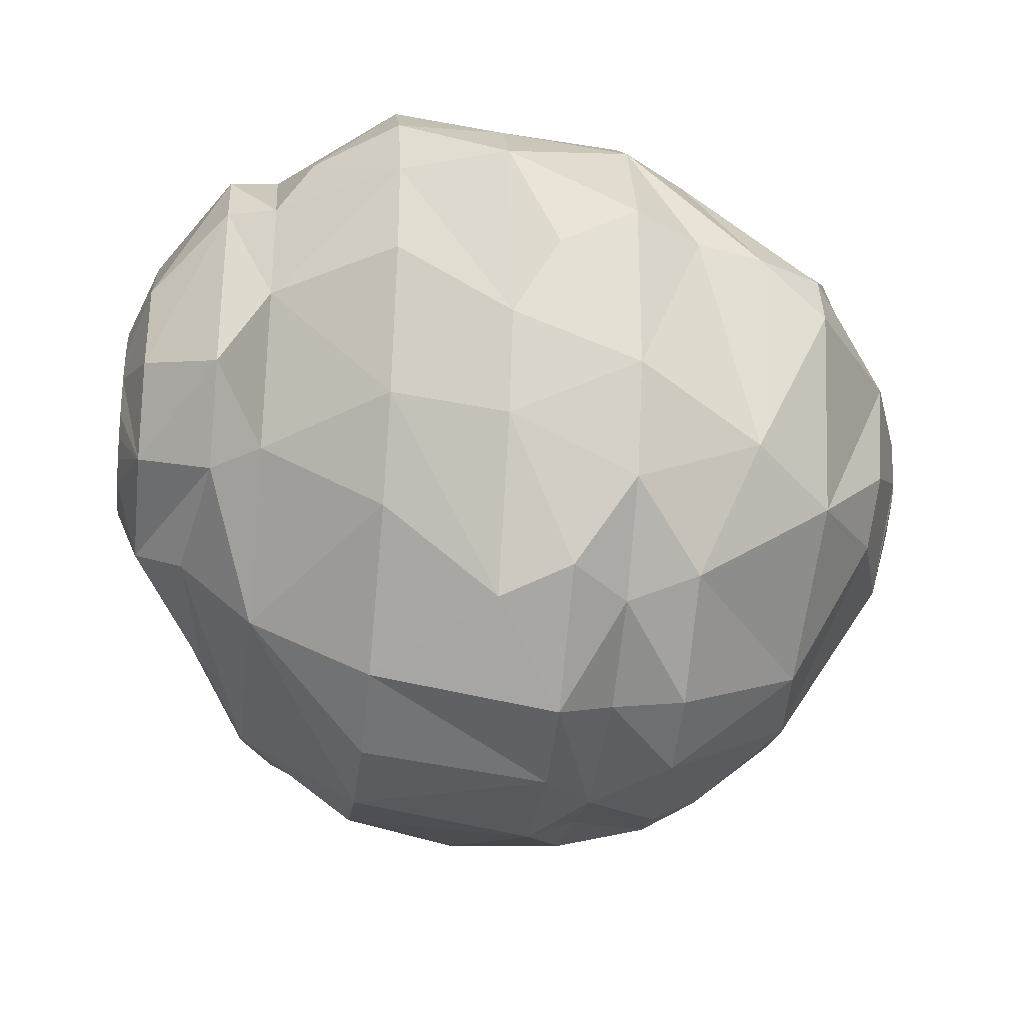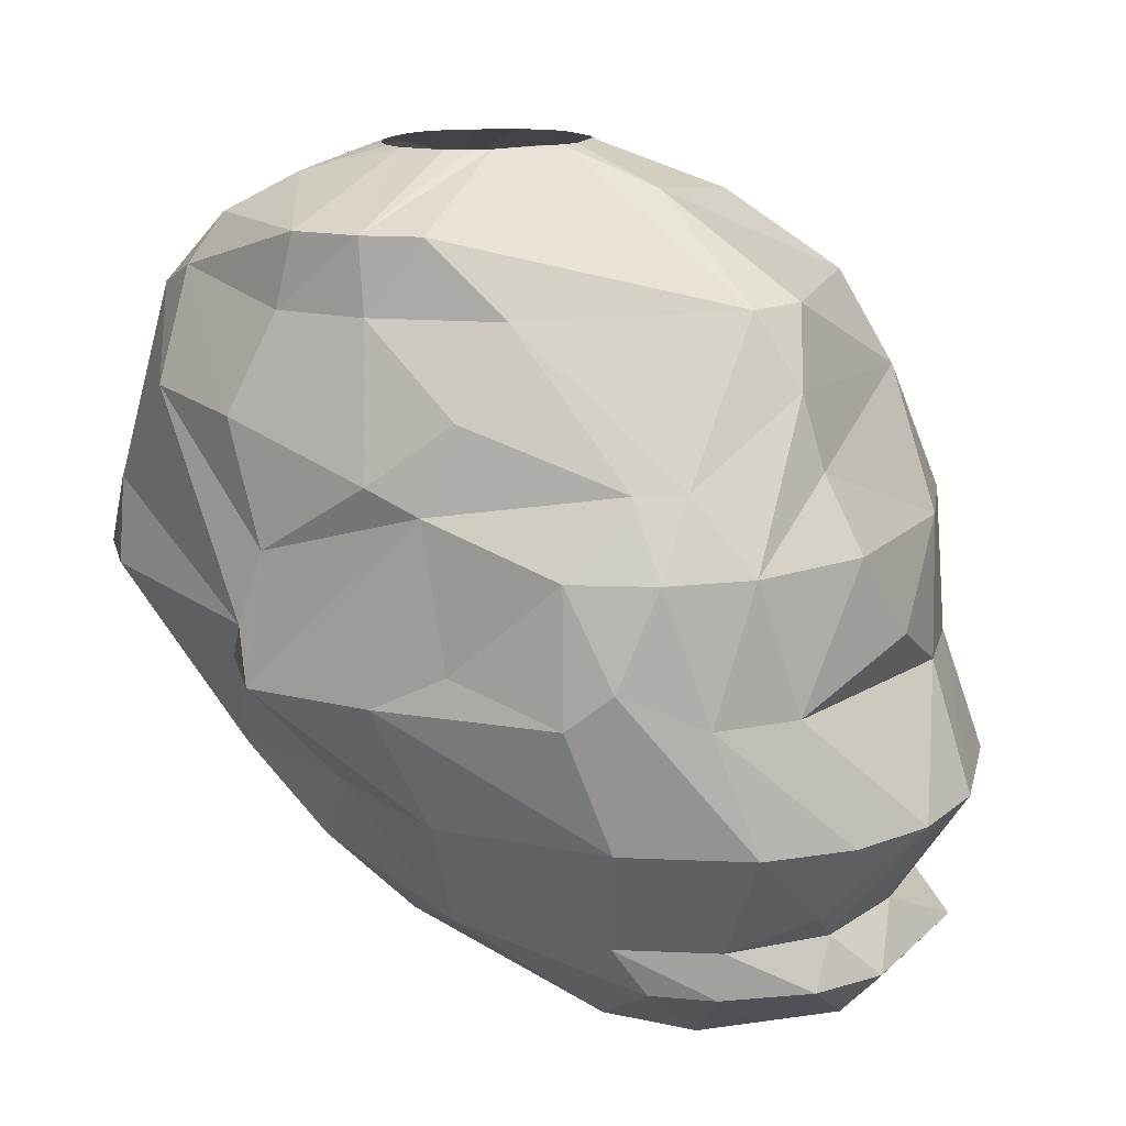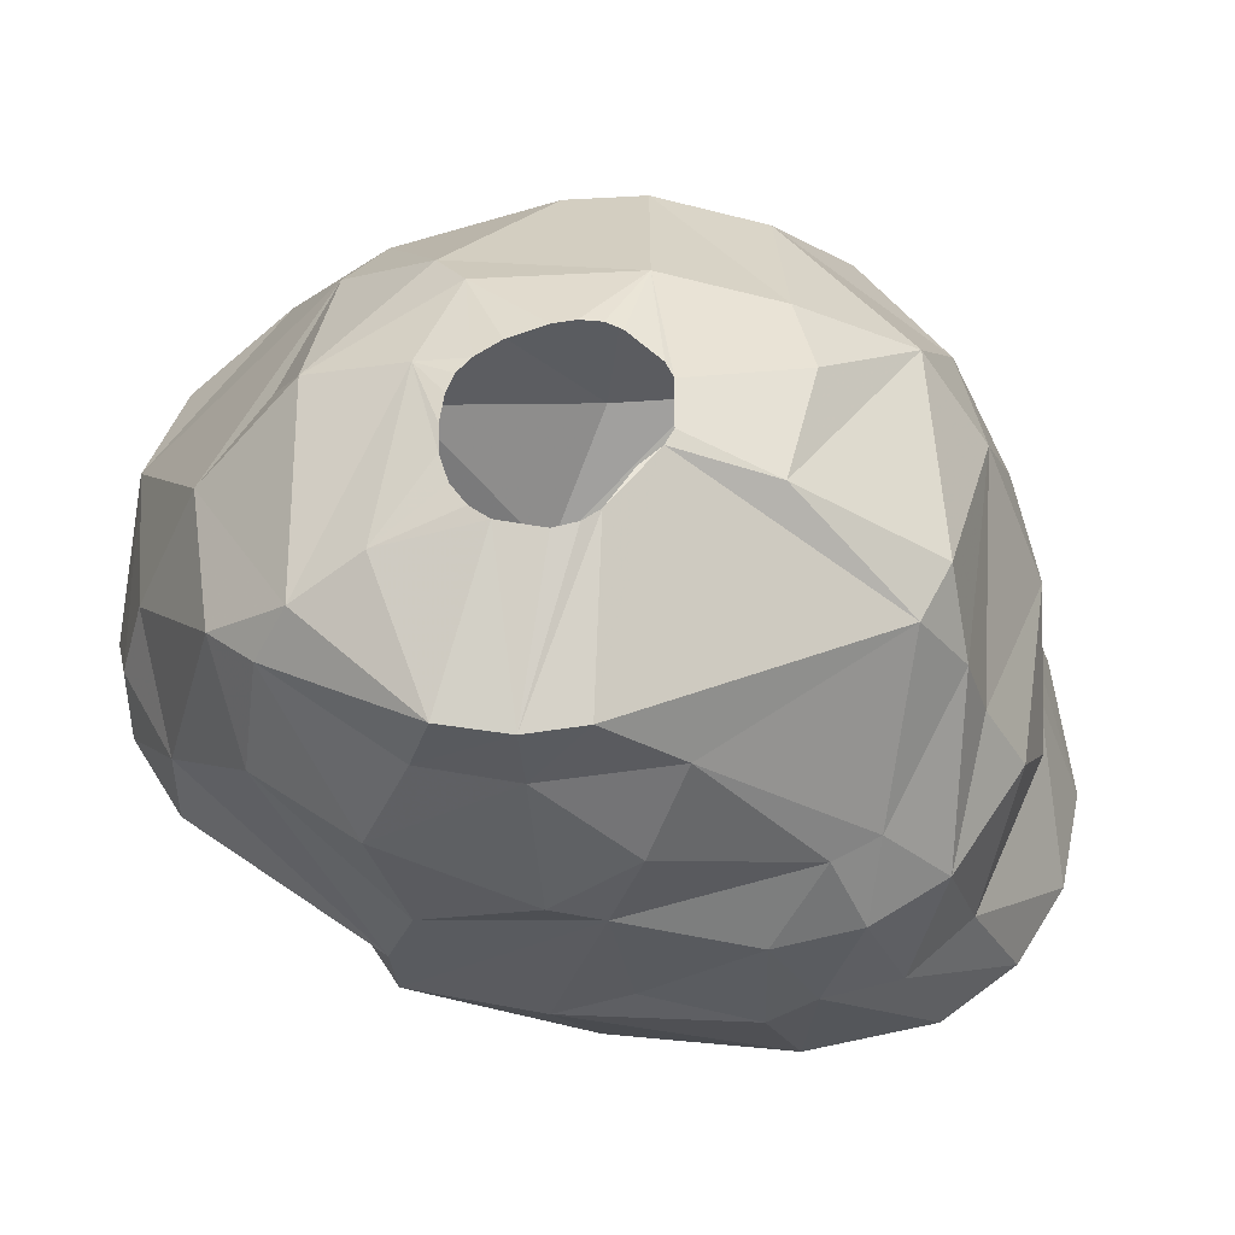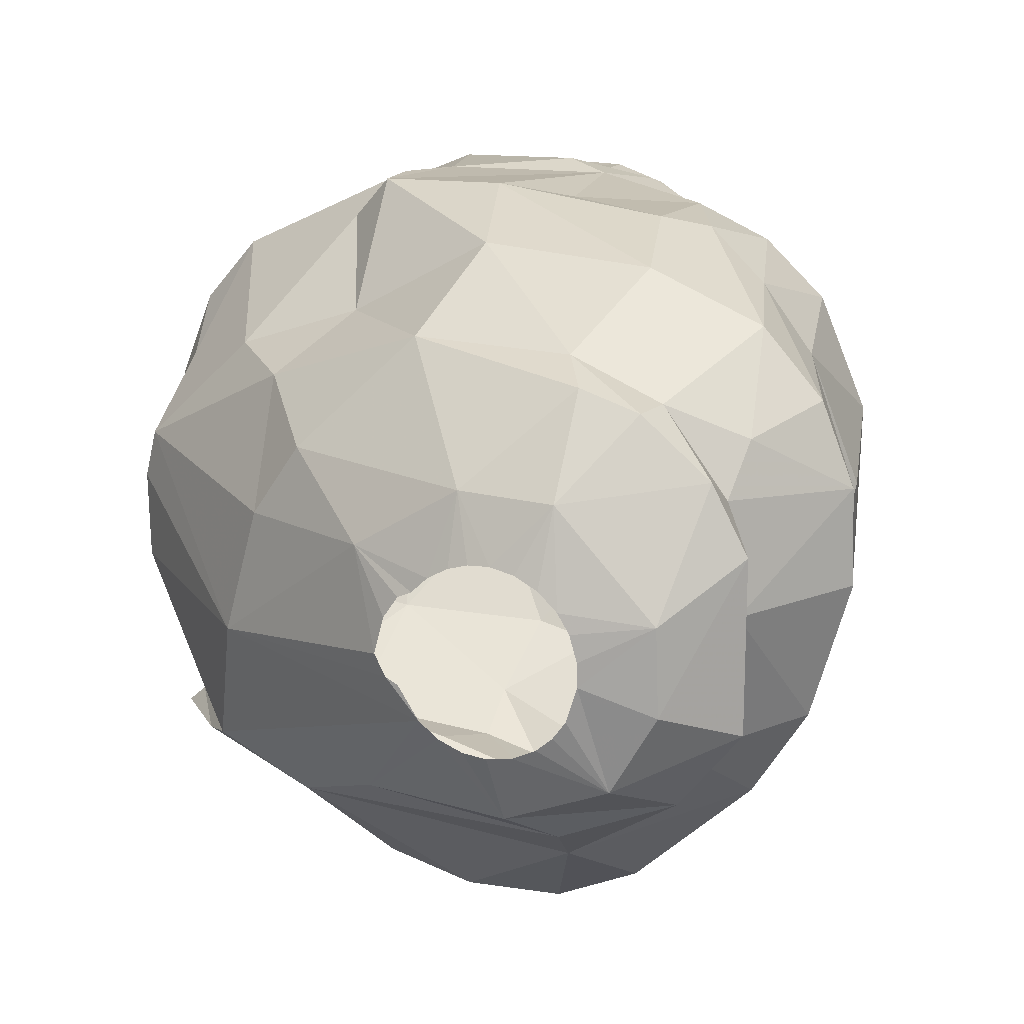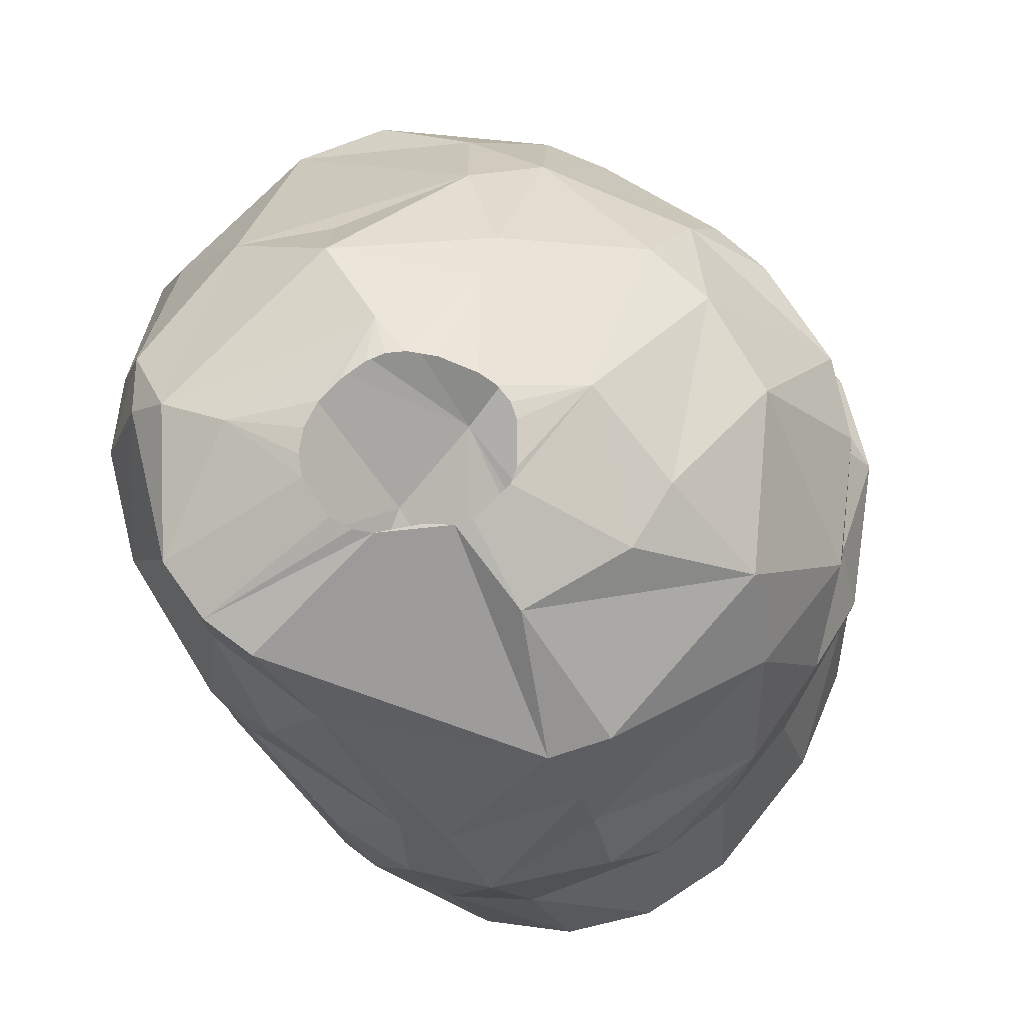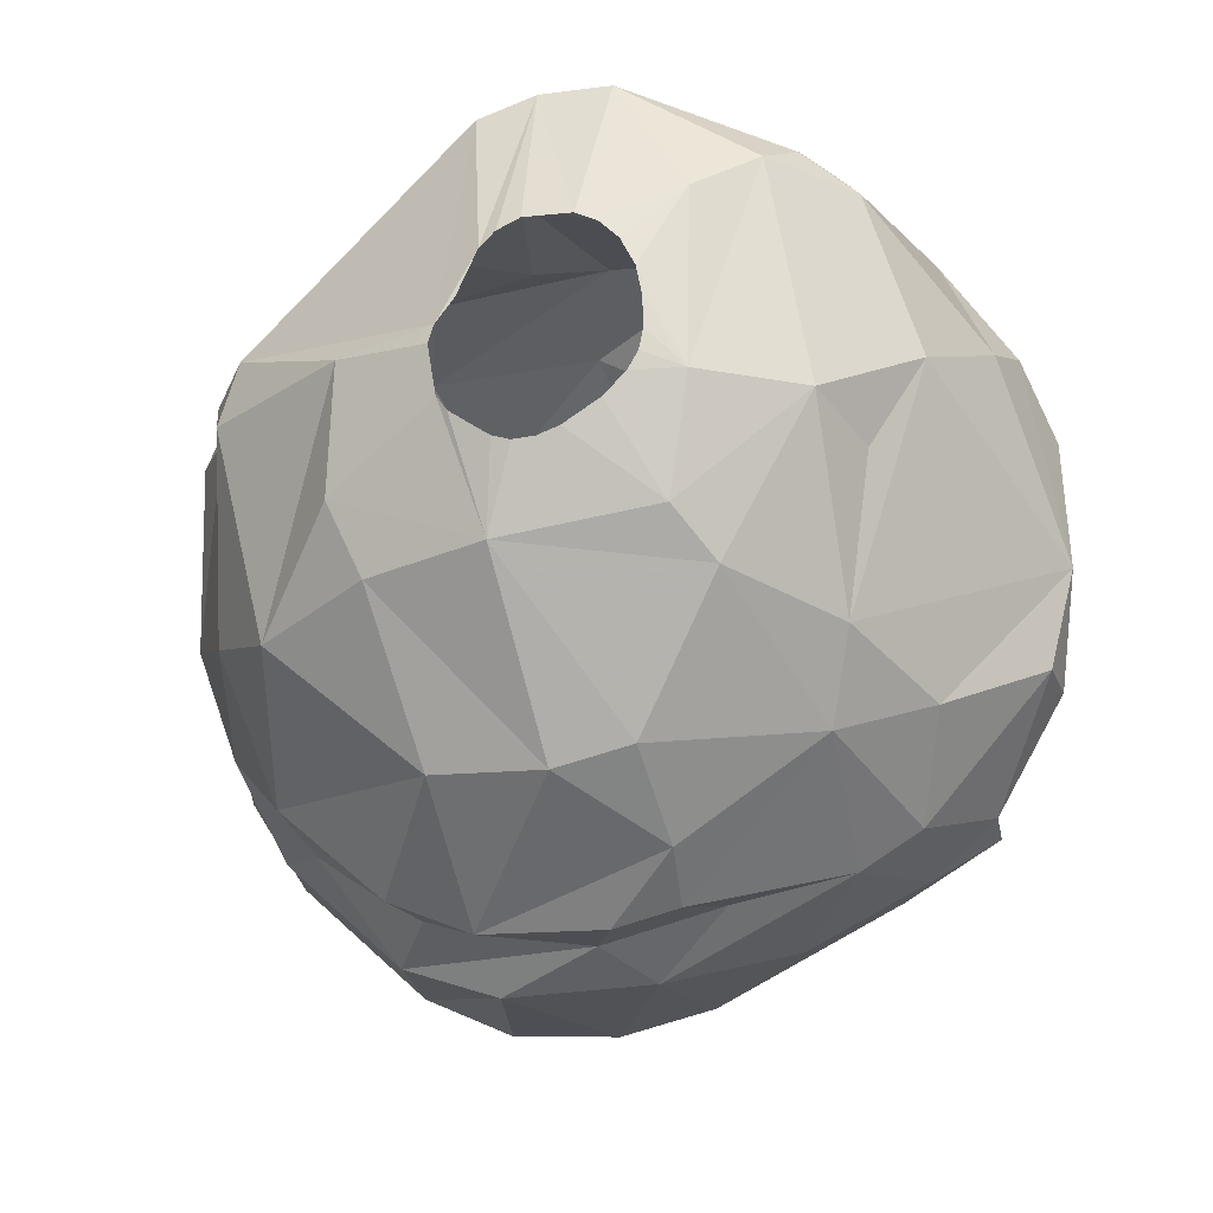
<metadata>
{"format":"obj","ext":"obj","renderer":"f3d","projection":"perspective","resolution":1024,"background":"white","views":[{"elev":-31.9,"azim":-97.1,"up":"+Y"},{"elev":14.6,"azim":-151.8,"up":"+Z"},{"elev":58.0,"azim":-170.2,"up":"+Z"},{"elev":15.9,"azim":-156.5,"up":"+Y"},{"elev":78.0,"azim":-124.9,"up":"+Z"},{"elev":-19.8,"azim":12.1,"up":"+Y"}]}
</metadata>
<code>
v 196.6 223.2 387.9
v 196.7 225.7 387.9
v 197.5 227.8 387.9
v 197.6 219.6 387.9
v 197.7 224.6 392.1
v 197.9 222.4 390.9
v 198 224.9 383.7
v 198 220.4 383.7
v 198.2 226.2 394.2
v 198.3 221.5 394.2
v 198.6 222.9 384.9
v 198.6 219.9 390.9
v 198.7 227.2 385.8
v 198.7 228.3 390.9
v 198.9 225.9 384.9
v 198.9 226.6 383.7
v 199.1 217.2 387.9
v 199.1 229.6 387.9
v 199.2 226.1 396
v 199.3 218.7 394.2
v 199.5 229.1 394.2
v 199.5 221.2 381.9
v 199.6 223.5 381.9
v 199.6 218.3 383.7
v 199.8 226.1 397.8
v 199.9 219.2 384.9
v 200 220.3 397.5
v 200.1 230.1 390.9
v 200.2 216.6 392.7
v 200.4 224.8 399.6
v 200.6 228.1 384.9
v 200.7 219.1 381.9
v 200.7 228.1 383.7
v 200.8 215.9 390.9
v 200.9 226.4 399.6
v 201 217 396
v 201 229.4 396
v 201.1 230.6 394.2
v 201.3 221.9 381.3
v 201.3 222.6 381.3
v 201.4 216.3 394.2
v 201.6 223.2 381.3
v 201.6 221 381.3
v 201.7 219.6 399.6
v 201.8 231.3 391.8
v 201.9 223.7 381.3
v 202 220.6 381.3
v 202 230.2 396
v 202.1 230.8 387.9
v 202.2 226.2 381.9
v 202.3 214.3 387.9
v 202.3 228.6 383.7
v 202.4 224.2 381.3
v 202.4 220.2 381.3
v 202.5 217.2 383.1
v 202.9 231.6 390.9
v 203 224.5 381.3
v 203 216 384.9
v 203 214 392.7
v 203 219.9 381.3
v 203 231.5 394.2
v 203 229.1 384.9
v 203.5 218 381.9
v 203.5 214.7 396
v 203.6 224.6 381.3
v 203.7 222 401.7
v 203.7 219.8 381.3
v 203.9 225.1 402
v 203.9 214.7 394.2
v 204.2 224.6 381.3
v 204.3 219.8 381.3
v 204.5 220.3 401.4
v 204.5 213.3 387.9
v 204.7 224.5 381.3
v 204.7 226.2 381.9
v 204.9 230.4 399.6
v 205 220.1 381.3
v 205.2 224.2 381.3
v 205.3 216.6 399.3
v 205.4 213.2 392.7
v 205.5 220.5 381.3
v 205.6 213.9 396
v 205.6 231.6 397.5
v 205.7 223.8 381.3
v 205.7 231.8 391.8
v 206 223.6 381.3
v 206.1 221.3 381.3
v 206.2 224.9 402.9
v 206.3 232 395.4
v 206.3 225.3 402.9
v 206.4 221.5 381.3
v 206.4 223.7 402.9
v 206.4 223 381.3
v 206.6 231.1 387.9
v 206.7 223.3 402.9
v 206.7 222.1 381.3
v 206.8 230.9 401.4
v 206.8 225.9 402.9
v 207.2 213.2 387.9
v 207.2 229.2 384.9
v 207.3 227 402.9
v 207.4 220.6 402.3
v 207.5 224.6 381.9
v 207.6 232.2 390.9
v 207.6 232.2 396
v 207.6 222.7 402.9
v 207.6 227.3 402.9
v 208 213.9 394.2
v 208 231.4 399.6
v 208 222.5 402.9
v 208.1 216.4 399.6
v 208.1 217.5 383.7
v 208.2 231.3 401.4
v 208.2 227.6 402.9
v 208.6 222.6 402.9
v 208.6 213.8 396
v 209.1 222.8 402.9
v 209.1 213.3 392.7
v 209.3 227.6 402.9
v 209.5 213.8 387.9
v 209.8 227.3 402.9
v 209.8 231.4 401.4
v 209.9 223.3 402.9
v 210 216.9 399.6
v 210 226.3 383.7
v 210.2 214.2 396
v 210.3 226.9 402.9
v 210.3 215.2 397.5
v 210.3 231.4 399.6
v 210.4 229.1 387.9
v 210.4 232.1 394.2
v 210.4 223.8 402.9
v 210.6 216.6 384.9
v 210.6 226.2 402.9
v 210.7 224.3 402.9
v 210.8 225.5 402.9
v 210.8 224.8 402.9
v 210.9 232.1 390.9
v 210.9 214.7 394.2
v 211.1 232.1 392.4
v 211.1 221.2 402
v 211.3 224.5 383.7
v 211.3 232 397.2
v 211.7 223.9 402.6
v 211.7 228.3 402.3
v 211.8 227.6 385.8
v 212 231 391.2
v 212 220.2 401.1
v 212.1 214.3 390.9
v 212.2 221.2 383.7
v 213.1 229.3 401.4
v 213.1 217.8 384.9
v 213.7 229.9 400.2
v 213.8 227.9 387.9
v 213.8 217.4 397.8
v 213.8 215.3 394.2
v 213.9 230.9 397.5
v 214 217.5 385.8
v 214.1 223.8 401.4
v 214.3 215.8 389.4
v 214.4 219.4 399
v 215 223.1 399.6
v 215 229.1 399.6
v 215.1 215.8 390.9
v 215.3 216.2 394.2
v 215.4 217.7 387.9
v 215.9 217.3 387.9
v 216 218.4 396.3
v 216.1 217.8 390.9
v 216.2 229.8 392.7
v 216.2 229.5 394.8
v 216.2 225.3 399
v 216.8 216.8 390.9
v 216.8 217 391.8
v 216.8 225.1 387.9
v 217 221.6 387.9
v 217.1 223.8 387.9
v 217.5 226.6 396
v 217.7 228 392.7
v 217.9 227.2 394.2
v 217.9 221.2 390.9
v 218 224 390.9
v 218.3 219.7 394.2
v 218.4 219.6 392.7
v 218.6 225.7 392.7
v 218.9 222 394.2
g foo
f 161 168 186
f 178 186 180
f 126 139 156
f 61 56 45
f 5 14 6
f 173 169 174
f 164 173 174
f 104 94 49
f 160 158 173
f 133 152 158
f 58 55 133
f 8 24 26
f 15 16 7
f 31 16 15
f 31 33 16
f 153 129 122
f 145 151 122
f 141 148 159
f 102 148 141
f 8 32 24
f 8 22 32
f 7 23 22
f 16 23 7
f 16 50 23
f 33 50 16
f 125 103 75
f 24 32 63
f 81 91 150
f 55 63 112
f 24 63 55
f 52 50 33
f 52 75 50
f 100 75 52
f 125 75 100
f 142 103 125
f 142 150 103
f 152 81 150
f 112 81 152
f 7 22 8
f 62 33 31
f 62 52 33
f 146 142 125
f 133 112 152
f 24 55 58
f 11 8 26
f 11 7 8
f 62 100 52
f 146 125 100
f 55 112 133
f 15 7 11
f 26 24 58
f 2 15 11
f 13 31 15
f 18 31 13
f 130 146 100
f 175 150 142
f 176 152 150
f 17 26 58
f 4 26 17
f 175 142 146
f 166 152 176
f 166 158 152
f 4 11 26
f 2 11 1
f 13 15 2
f 94 100 62
f 167 158 166
f 1 11 4
f 18 62 31
f 49 62 18
f 94 62 49
f 154 175 146
f 18 13 3
f 130 100 94
f 154 146 130
f 177 150 175
f 177 176 150
f 51 17 58
f 173 158 167
f 160 133 158
f 58 133 99
f 3 13 2
f 120 133 160
f 99 133 120
f 73 58 99
f 51 58 73
f 45 49 18
f 138 130 94
f 28 18 3
f 181 176 177
f 181 166 176
f 149 120 160
f 34 17 51
f 34 4 17
f 2 1 6
f 28 45 18
f 147 154 130
f 182 177 175
f 182 181 177
f 80 73 99
f 80 51 73
f 56 49 45
f 147 130 138
f 175 154 170
f 173 167 166
f 34 51 59
f 12 4 34
f 12 1 4
f 6 1 12
f 56 104 49
f 138 94 104
f 169 173 166
f 14 3 2
f 169 166 181
f 160 173 164
f 59 51 80
f 85 104 56
f 182 175 170
f 164 149 160
f 118 120 149
f 118 99 120
f 14 2 6
f 14 28 3
f 140 147 138
f 170 154 147
f 89 104 85
f 89 138 104
f 140 170 147
f 184 169 181
f 174 169 184
f 80 99 118
f 12 34 29
f 9 14 5
f 21 28 14
f 38 45 28
f 131 138 89
f 140 138 131
f 179 182 170
f 61 85 56
f 185 182 179
f 184 182 185
f 184 181 182
f 156 149 164
f 118 149 156
f 29 34 59
f 10 6 12
f 5 6 10
f 20 12 29
f 10 12 20
f 21 14 9
f 38 28 21
f 171 170 140
f 171 179 170
f 139 118 156
f 108 80 118
f 108 59 80
f 41 29 59
f 180 185 179
f 186 185 180
f 184 185 186
f 174 184 183
f 165 164 174
f 156 164 165
f 108 118 139
f 69 59 108
f 41 59 69
f 180 179 171
f 183 184 186
f 165 174 183
f 41 20 29
f 10 9 5
f 61 45 38
f 36 20 41
f 27 10 20
f 19 21 9
f 25 21 19
f 37 21 25
f 37 38 21
f 89 85 61
f 105 131 89
f 157 140 131
f 157 171 140
f 19 9 10
f 48 61 38
f 89 61 48
f 168 165 183
f 126 108 139
f 69 108 82
f 64 41 69
f 36 41 64
f 27 20 36
f 48 38 37
f 143 131 105
f 157 131 143
f 168 183 186
f 116 108 126
f 27 19 10
f 178 180 171
f 155 165 168
f 155 156 165
f 126 156 155
f 82 108 116
f 64 69 82
f 83 89 48
f 172 186 178
f 105 89 83
f 128 116 126
f 163 171 157
f 79 64 82
f 44 27 36
f 25 19 27
f 178 171 163
f 128 126 155
f 82 116 128
f 79 36 64
f 44 36 79
f 30 25 27
f 161 186 172
f 35 37 25
f 76 37 35
f 48 37 76
f 109 143 105
f 162 161 172
f 161 155 168
f 111 82 128
f 76 83 48
f 109 83 76
f 109 105 83
f 153 157 143
f 79 82 111
f 129 143 109
f 129 153 143
f 153 163 157
f 172 178 163
f 124 128 155
f 111 128 124
f 30 27 44
f 35 25 30
f 148 155 161
f 124 155 148
f 113 129 109
f 151 172 163
f 148 161 159
f 72 44 79
f 68 44 66
f 68 30 44
f 97 76 35
f 97 109 76
f 113 109 97
f 159 162 172
f 159 161 162
f 66 44 72
f 122 129 113
f 151 163 153
f 72 79 111
f 68 35 30
f 159 172 151
f 90 35 68
f 151 153 122
f 102 124 148
f 102 111 124
f 102 72 111
f 32 43 47
f 39 43 32
f 23 40 39
f 23 42 40
f 46 42 23
f 50 53 46
f 50 57 53
f 65 57 50
f 75 70 65
f 75 74 70
f 75 78 74
f 103 78 75
f 103 84 78
f 103 86 84
f 103 93 86
f 103 96 93
f 91 81 87
f 63 71 77
f 63 67 71
f 60 67 63
f 32 54 60
f 32 47 54
f 22 39 32
f 22 23 39
f 50 46 23
f 75 65 50
f 150 96 103
f 150 91 96
f 112 77 81
f 112 63 77
f 32 60 63
f 95 92 102
f 88 68 92
f 90 68 88
f 101 90 98
f 107 113 101
f 114 113 107
f 119 113 114
f 121 145 119
f 127 145 121
f 134 145 127
f 134 144 145
f 136 144 134
f 137 144 136
f 135 144 137
f 132 144 135
f 132 141 144
f 123 141 132
f 123 117 141
f 115 102 117
f 110 102 115
f 106 102 110
f 95 102 106
f 92 66 102
f 92 68 66
f 119 122 113
f 119 145 122
f 145 144 151
f 117 102 141
f 101 97 90
f 113 97 101
f 144 159 151
f 144 141 159
f 102 66 72
f 90 97 35
g

</code>
